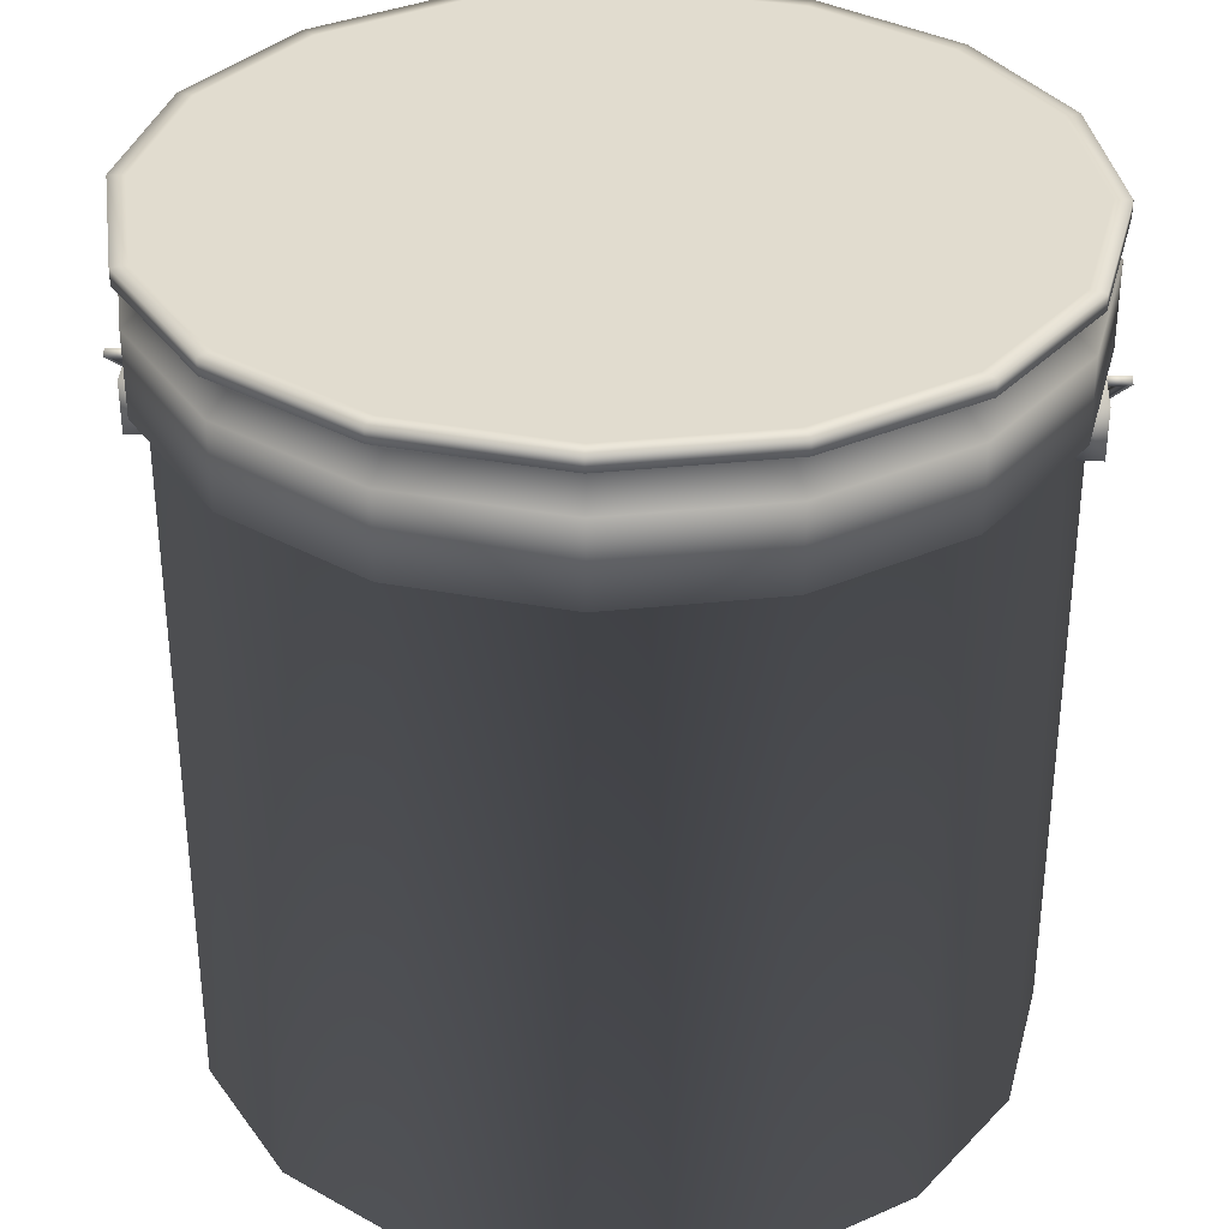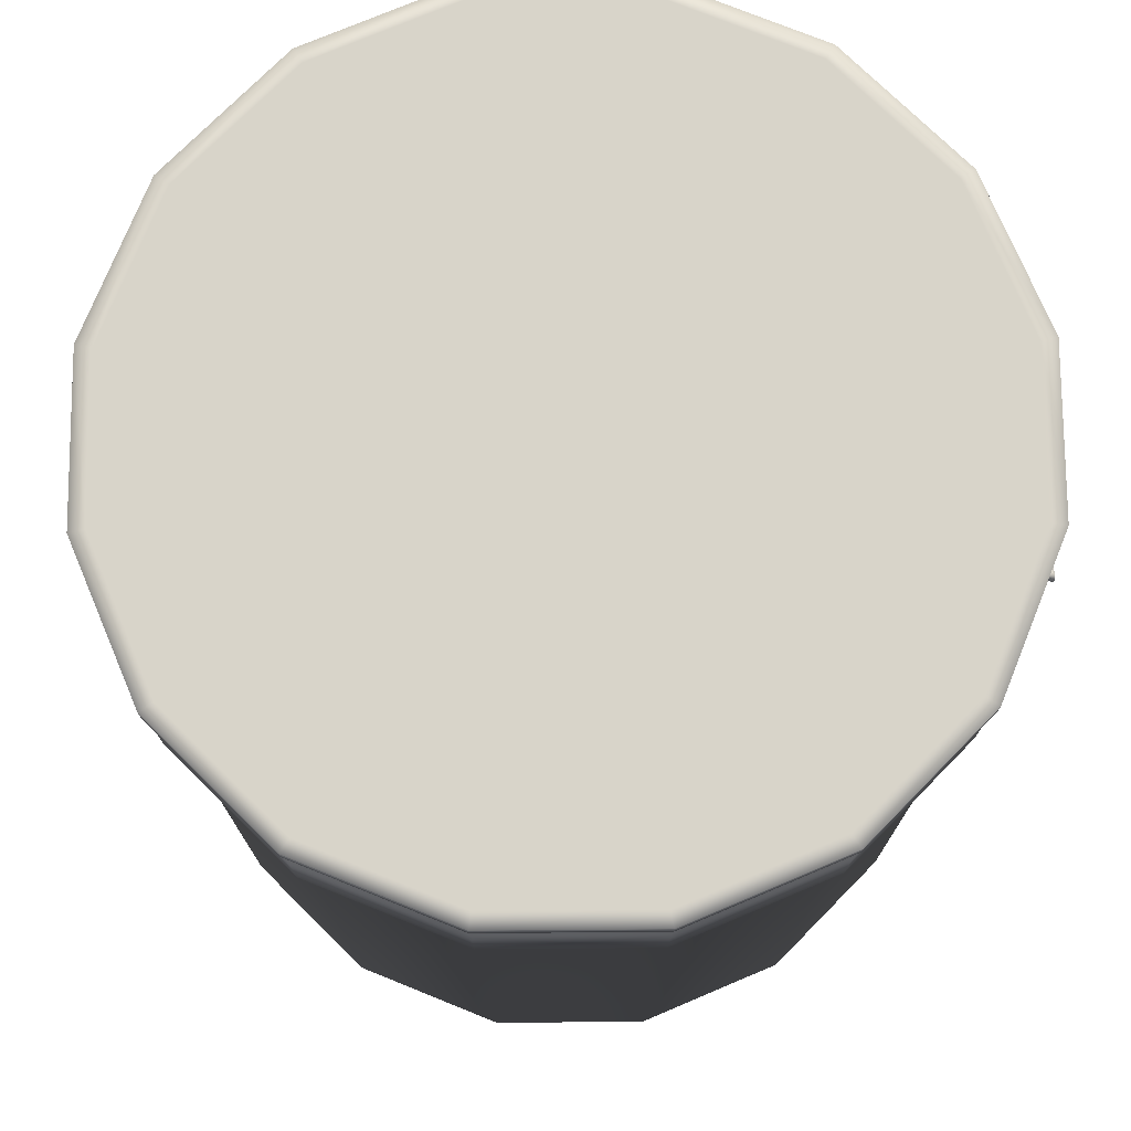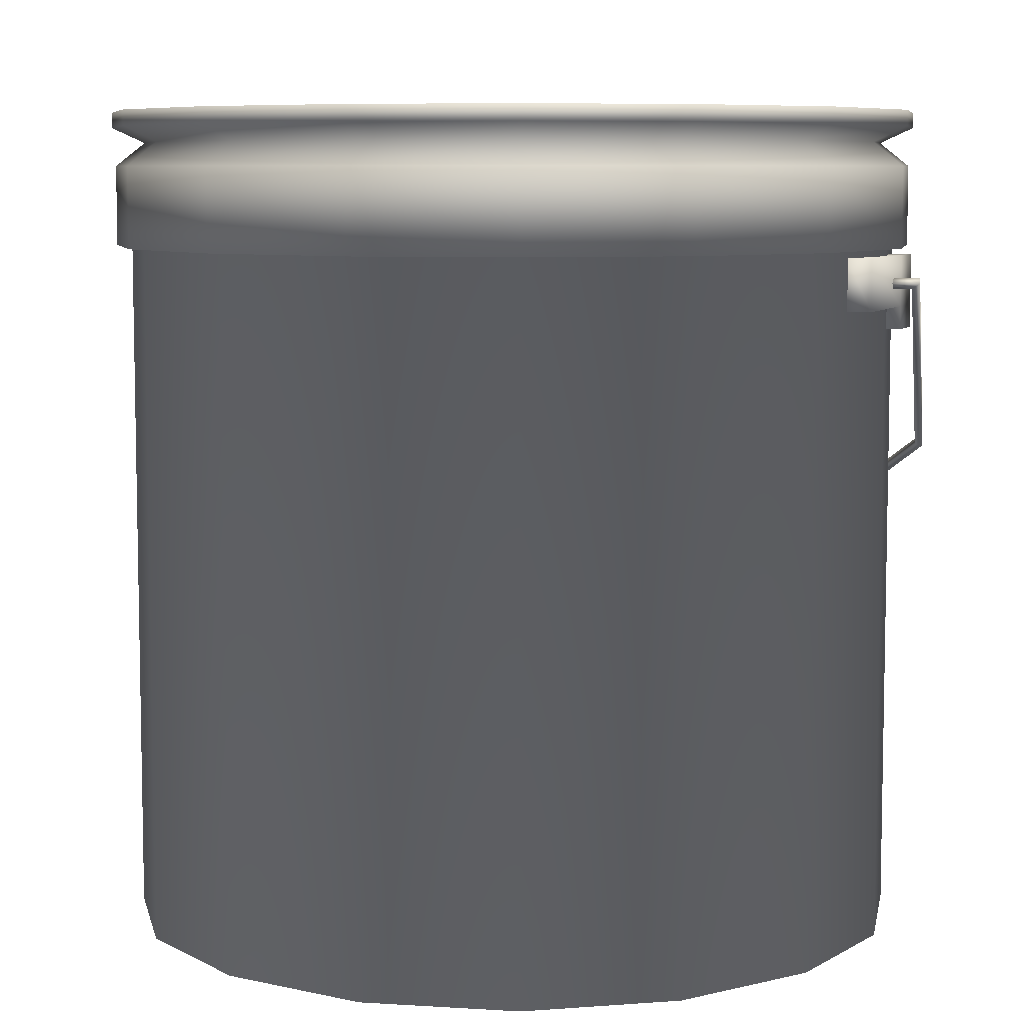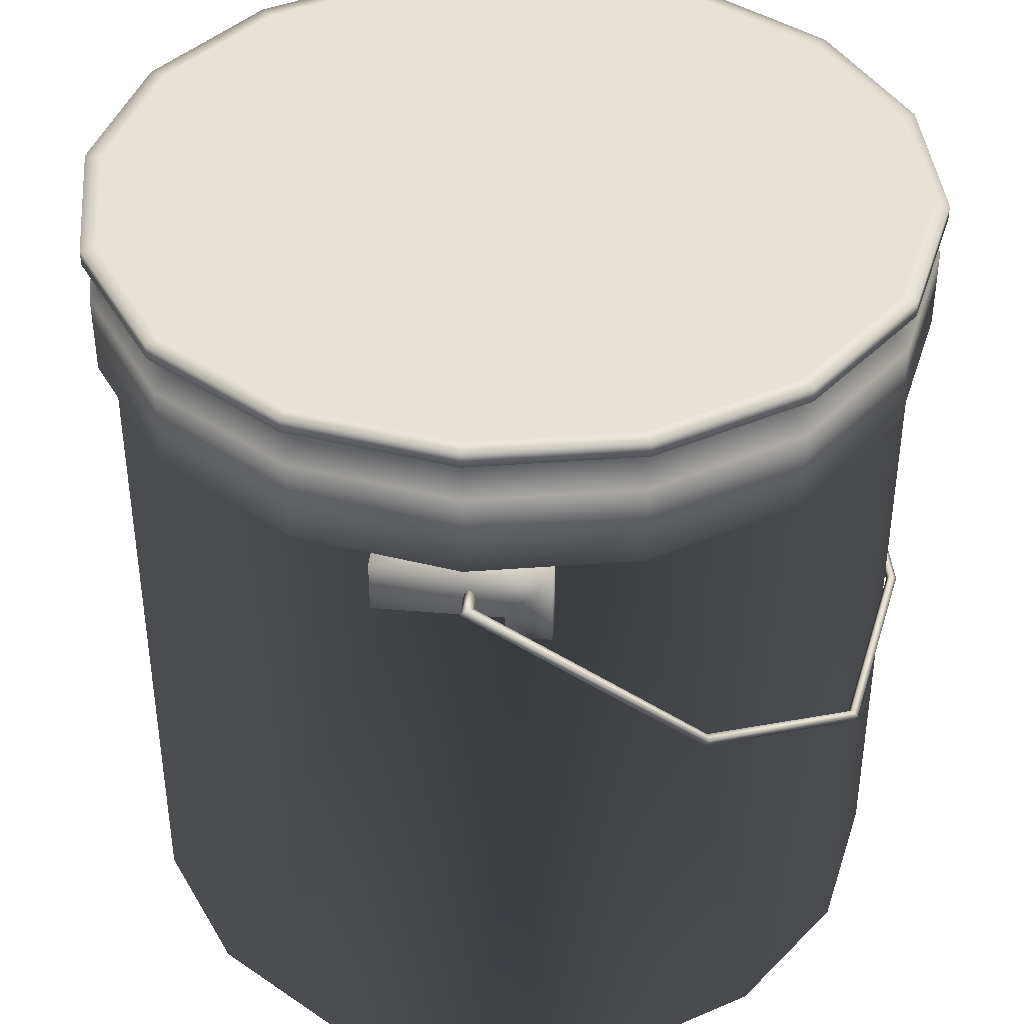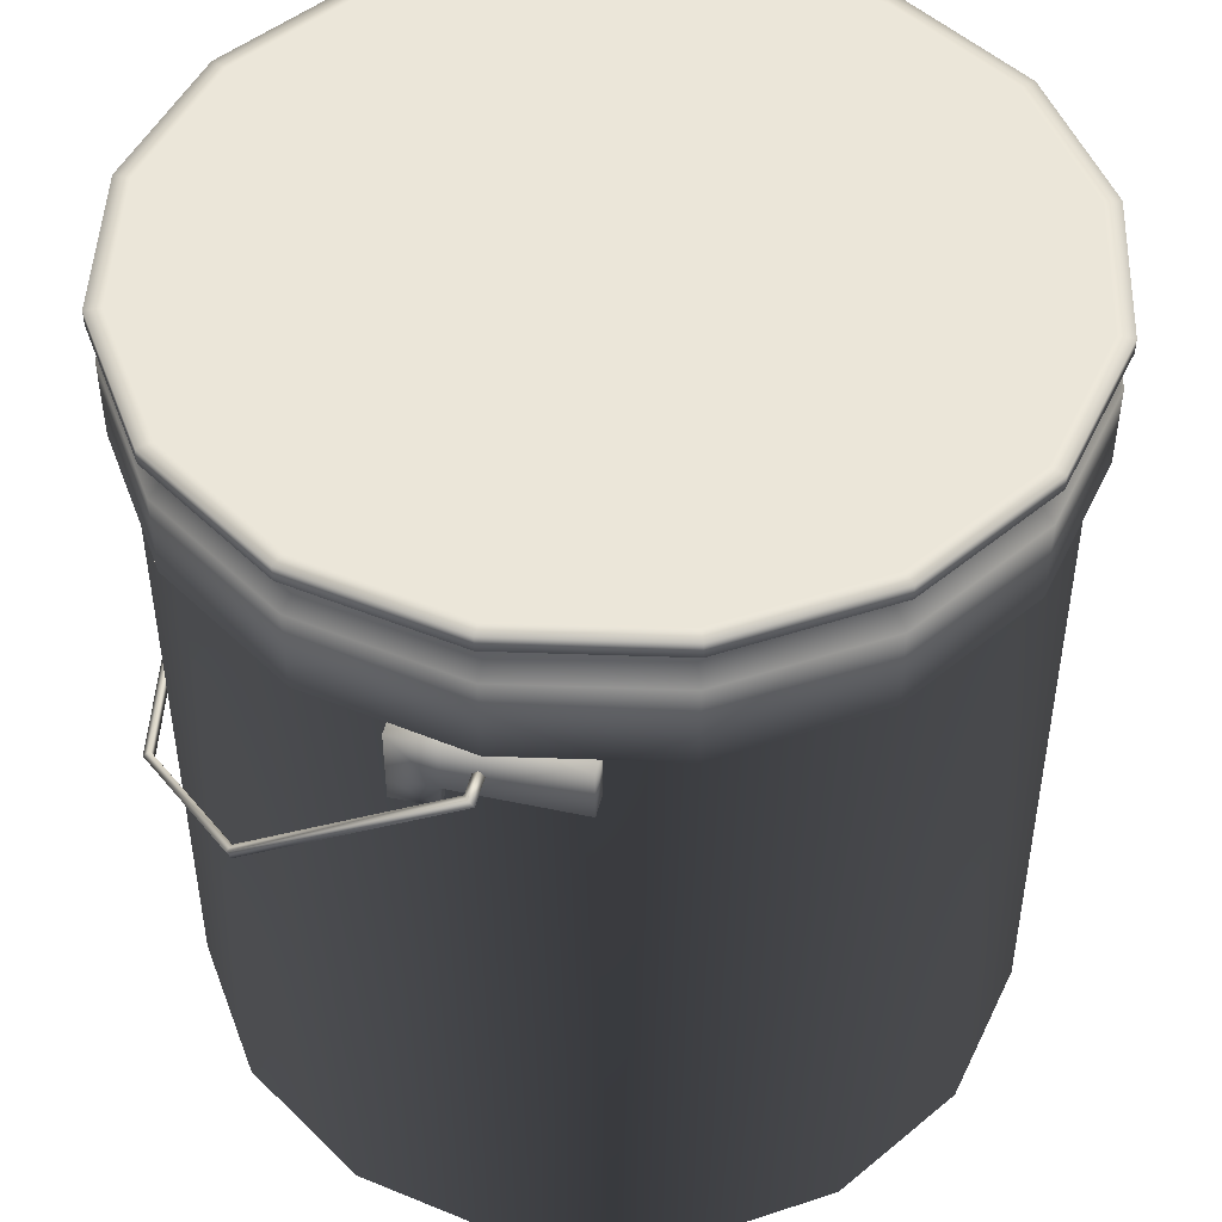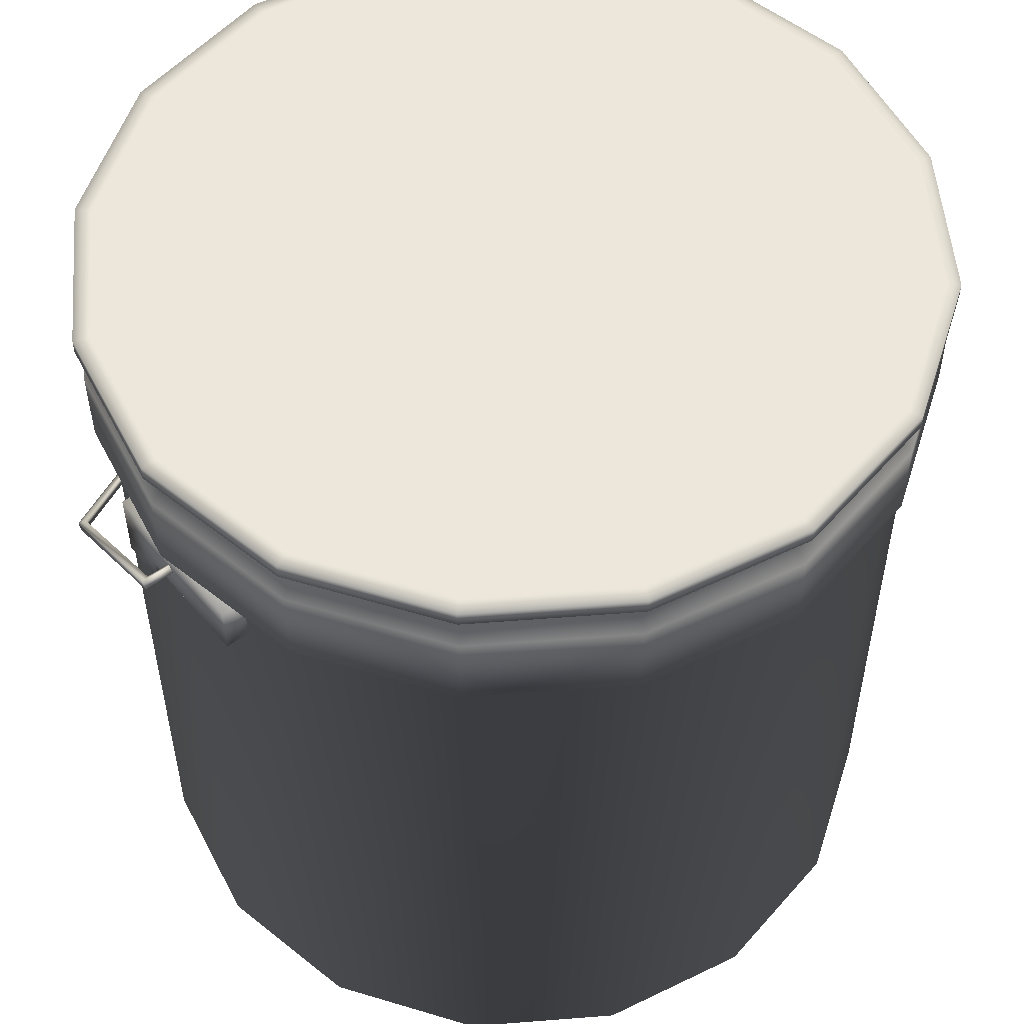
<metadata>
{"format":"obj","ext":"obj","renderer":"f3d","projection":"perspective","resolution":1024,"background":"white","views":[{"elev":34.2,"azim":-86.9,"up":"+Y"},{"elev":75.0,"azim":-79.2,"up":"+Y"},{"elev":7.3,"azim":-68.5,"up":"+Y"},{"elev":40.4,"azim":6.0,"up":"+Y"},{"elev":47.8,"azim":-166.5,"up":"+Y"},{"elev":53.8,"azim":-128.5,"up":"+Y"}]}
</metadata>
<code>
v  -4.466 -7.621 2.233
v  -2.233 -7.621 2.233
v  -2.233 -7.621 4.466
v  -4.466 -7.621 4.466
v  0 -7.621 2.233
v  0 -7.621 4.466
v  2.233 -7.621 2.233
v  2.233 -7.621 4.466
v  4.466 -7.621 2.233
v  4.466 -7.621 4.466
v  -4.466 -7.621 -0
v  -2.233 -7.621 -0
v  0 -7.621 -0
v  2.233 -7.621 -0
v  4.466 -7.621 -0
v  -4.466 -7.621 -2.233
v  -2.233 -7.621 -2.233
v  0 -7.621 -2.233
v  2.233 -7.621 -2.233
v  4.466 -7.621 -2.233
v  -4.466 -7.621 -4.466
v  -2.233 -7.621 -4.466
v  0 -7.621 -4.466
v  2.233 -7.621 -4.466
v  4.466 -7.621 -4.466
v  -5.234 -7.621 5.234
v  -6.838 -7.621 2.832
v  -2.832 -7.621 6.838
v  0 -7.621 7.401
v  2.832 -7.621 6.838
v  6.838 -7.621 2.832
v  5.234 -7.621 5.234
v  -7.401 -7.621 0
v  7.401 -7.621 -0
v  -6.838 -7.621 -2.832
v  6.838 -7.621 -2.832
v  -5.234 -7.621 -5.234
v  -2.832 -7.621 -6.838
v  -0 -7.621 -7.401
v  2.832 -7.621 -6.838
v  5.234 -7.621 -5.234
v  -4.505 7.954 2.252
v  -4.505 7.954 4.505
v  -2.252 7.954 4.505
v  -2.252 7.954 2.252
v  -0 7.954 4.505
v  -0 7.954 2.252
v  2.252 7.954 4.505
v  2.252 7.954 2.252
v  4.505 7.954 4.505
v  4.505 7.954 2.252
v  -4.505 7.954 0
v  -2.252 7.954 0
v  -0 7.954 0
v  2.252 7.954 0
v  4.505 7.954 0
v  -4.505 7.954 -2.252
v  -2.252 7.954 -2.252
v  -0 7.954 -2.252
v  2.252 7.954 -2.252
v  4.505 7.954 -2.252
v  -4.505 7.954 -4.505
v  -2.252 7.954 -4.505
v  -0 7.954 -4.505
v  2.252 7.954 -4.505
v  4.505 7.954 -4.505
v  -6.896 7.954 2.857
v  -5.278 7.954 5.278
v  -2.857 7.954 6.896
v  -0 7.954 7.465
v  2.857 7.954 6.896
v  5.278 7.954 5.278
v  6.896 7.954 2.857
v  -7.465 7.954 0
v  7.465 7.954 0
v  -6.896 7.954 -2.857
v  6.896 7.954 -2.857
v  -5.278 7.954 -5.278
v  -2.857 7.954 -6.896
v  -0 7.954 -7.465
v  2.857 7.954 -6.896
v  5.278 7.954 -5.278
v  -2.832 5.417 -6.838
v  -0 5.417 -7.401
v  -5.234 5.417 -5.234
v  -6.838 5.417 -2.832
v  -7.401 5.417 0
v  -6.838 5.417 2.832
v  -5.234 5.417 5.234
v  -2.832 5.417 6.838
v  0 5.417 7.401
v  2.832 5.417 6.838
v  5.234 5.417 5.234
v  6.838 5.417 2.832
v  7.401 5.417 0
v  6.838 5.417 -2.832
v  5.234 5.417 -5.234
v  2.832 5.417 -6.838
v  -2.943 5.417 -7.105
v  -2.943 6.933 -7.105
v  0 6.933 -7.69
v  0 5.417 -7.69
v  -5.438 5.417 -5.438
v  -5.438 6.933 -5.438
v  -7.105 5.417 -2.943
v  -7.105 6.933 -2.943
v  -7.69 5.417 -0
v  -7.69 6.933 0
v  -7.105 5.417 2.943
v  -7.105 6.933 2.943
v  -5.438 5.417 5.438
v  -5.438 6.933 5.438
v  -2.943 5.417 7.105
v  -2.943 6.933 7.105
v  -0 5.417 7.69
v  -0 6.933 7.69
v  2.943 5.417 7.105
v  2.943 6.933 7.105
v  5.438 5.417 5.438
v  5.438 6.933 5.438
v  7.105 5.417 2.943
v  7.105 6.933 2.943
v  7.69 5.417 -0
v  7.69 6.933 0
v  7.105 5.417 -2.943
v  7.105 6.933 -2.943
v  5.438 5.417 -5.438
v  5.438 6.933 -5.438
v  2.943 5.417 -7.105
v  2.943 6.933 -7.105
v  -7.165 7.954 2.968
v  -5.484 7.954 5.484
v  -7.756 7.954 0
v  -7.165 7.954 -2.968
v  -5.484 7.954 -5.484
v  -2.968 7.954 -7.165
v  0 7.954 -7.756
v  2.968 7.954 -7.165
v  5.484 7.954 -5.484
v  7.165 7.954 -2.968
v  7.756 7.954 0
v  7.165 7.954 2.968
v  5.484 7.954 5.484
v  2.968 7.954 7.165
v  -0 7.954 7.756
v  -2.968 7.954 7.165
v  -5.043 7.376 5.043
v  -6.589 7.376 2.729
v  -2.729 7.376 6.589
v  -0 7.376 7.132
v  2.729 7.376 6.589
v  5.043 7.376 5.043
v  6.589 7.376 2.729
v  7.132 7.376 0
v  6.589 7.376 -2.729
v  5.043 7.376 -5.043
v  2.729 7.376 -6.589
v  0 7.376 -7.132
v  -2.729 7.376 -6.589
v  -5.043 7.376 -5.043
v  -6.589 7.376 -2.729
v  -7.132 7.376 0
v  -5.484 7.665 5.484
v  -7.165 7.665 2.968
v  -2.968 7.665 7.165
v  -0 7.665 7.756
v  2.968 7.665 7.165
v  5.484 7.665 5.484
v  7.165 7.665 2.968
v  7.756 7.665 0
v  7.165 7.665 -2.968
v  5.484 7.665 -5.484
v  2.968 7.665 -7.165
v  0 7.665 -7.756
v  -2.968 7.665 -7.165
v  -5.484 7.665 -5.484
v  -7.165 7.665 -2.968
v  -7.756 7.665 0
v  -1.579 5.282 -7.528
v  0.679 5.282 -7.528
v  0.679 4.327 -7.528
v  -1.579 4.327 -7.528
v  1.468 5.282 -7.528
v  1.468 4.327 -7.528
v  1.468 3.899 -7.528
v  0.679 3.899 -7.528
v  -1.579 4.327 -7.059
v  -1.579 5.282 -7.059
v  0.679 5.282 -7.059
v  1.468 5.282 -7.059
v  1.468 4.327 -7.059
v  0.679 4.327 -7.059
v  1.468 3.899 -7.059
v  0.679 3.899 -7.059
v  -1.579 5.282 7.531
v  -1.579 4.327 7.531
v  0.679 4.327 7.531
v  0.679 5.282 7.531
v  1.468 4.327 7.531
v  1.468 5.282 7.531
v  0.679 3.899 7.531
v  1.468 3.899 7.531
v  -1.579 5.282 7.061
v  -1.579 4.327 7.061
v  1.468 5.282 7.061
v  0.679 5.282 7.061
v  1.468 4.327 7.061
v  0.679 4.327 7.061
v  1.468 3.899 7.061
v  0.679 3.899 7.061
v  -0.0029 4.778 7.476
v  -0.0029 4.778 8.043
v  0.0971 4.878 8.028
v  0.0971 4.878 7.476
v  0.1971 4.778 7.864
v  0.1971 4.778 7.476
v  0.0971 4.678 7.879
v  0.0971 4.678 7.476
v  4.104 1.361 7.215
v  4.19 1.472 7.203
v  4.133 1.504 7.07
v  4.047 1.392 7.082
v  6.822 -0.9938 3.945
v  6.897 -0.8735 3.943
v  6.788 -0.7991 3.873
v  6.712 -0.9194 3.874
v  7.555 -0.9917 -0.0259
v  7.631 -0.8781 -0.0259
v  7.516 -0.8022 -0.0259
v  7.439 -0.9141 -0.0259
v  -0.0029 4.778 -8.095
v  -0.0029 4.778 -7.528
v  0.0971 4.878 -7.528
v  0.0971 4.878 -8.08
v  0.1971 4.778 -7.528
v  0.1971 4.778 -7.915
v  0.0971 4.678 -7.528
v  0.0971 4.678 -7.93
v  4.104 1.361 -7.267
v  4.19 1.472 -7.255
v  4.133 1.504 -7.122
v  4.047 1.392 -7.134
v  6.822 -0.9938 -3.997
v  6.897 -0.8735 -3.995
v  6.788 -0.7991 -3.925
v  6.712 -0.9194 -3.926
o Bucket
g Bucket
f 1 2 3 4
f 2 5 6 3
f 5 7 8 6
f 7 9 10 8
f 11 12 2 1
f 12 13 5 2
f 13 14 7 5
f 14 15 9 7
f 16 17 12 11
f 17 18 13 12
f 18 19 14 13
f 19 20 15 14
f 21 22 17 16
f 22 23 18 17
f 23 24 19 18
f 24 25 20 19
f 4 26 27 1
f 3 28 26 4
f 6 29 28 3
f 8 30 29 6
f 9 31 32 10
f 10 32 30 8
f 1 27 33 11
f 15 34 31 9
f 11 33 35 16
f 20 36 34 15
f 16 35 37 21
f 21 37 38 22
f 22 38 39 23
f 23 39 40 24
f 24 40 41 25
f 25 41 36 20
f 42 43 44 45
f 45 44 46 47
f 47 46 48 49
f 49 48 50 51
f 52 42 45 53
f 53 45 47 54
f 54 47 49 55
f 55 49 51 56
f 57 52 53 58
f 58 53 54 59
f 59 54 55 60
f 60 55 56 61
f 62 57 58 63
f 63 58 59 64
f 64 59 60 65
f 65 60 61 66
f 43 42 67 68
f 44 43 68 69
f 46 44 69 70
f 48 46 70 71
f 51 50 72 73
f 50 48 71 72
f 42 52 74 67
f 56 51 73 75
f 52 57 76 74
f 61 56 75 77
f 57 62 78 76
f 62 63 79 78
f 63 64 80 79
f 64 65 81 80
f 65 66 82 81
f 66 61 77 82
f 39 38 83 84
f 38 37 85 83
f 37 35 86 85
f 35 33 87 86
f 33 27 88 87
f 27 26 89 88
f 26 28 90 89
f 28 29 91 90
f 29 30 92 91
f 30 32 93 92
f 32 31 94 93
f 31 34 95 94
f 34 36 96 95
f 36 41 97 96
f 41 40 98 97
f 40 39 84 98
f 99 100 101 102
f 103 104 100 99
f 105 106 104 103
f 107 108 106 105
f 109 110 108 107
f 111 112 110 109
f 113 114 112 111
f 115 116 114 113
f 117 118 116 115
f 119 120 118 117
f 121 122 120 119
f 123 124 122 121
f 125 126 124 123
f 127 128 126 125
f 129 130 128 127
f 102 101 130 129
f 68 67 131 132
f 67 74 133 131
f 74 76 134 133
f 76 78 135 134
f 78 79 136 135
f 79 80 137 136
f 80 81 138 137
f 81 82 139 138
f 82 77 140 139
f 77 75 141 140
f 75 73 142 141
f 73 72 143 142
f 72 71 144 143
f 71 70 145 144
f 70 69 146 145
f 69 68 132 146
f 84 83 99 102
f 83 85 103 99
f 85 86 105 103
f 86 87 107 105
f 87 88 109 107
f 88 89 111 109
f 89 90 113 111
f 90 91 115 113
f 91 92 117 115
f 92 93 119 117
f 93 94 121 119
f 94 95 123 121
f 95 96 125 123
f 96 97 127 125
f 97 98 129 127
f 98 84 102 129
f 110 112 147 148
f 112 114 149 147
f 114 116 150 149
f 116 118 151 150
f 118 120 152 151
f 120 122 153 152
f 122 124 154 153
f 124 126 155 154
f 126 128 156 155
f 128 130 157 156
f 130 101 158 157
f 101 100 159 158
f 100 104 160 159
f 104 106 161 160
f 106 108 162 161
f 108 110 148 162
f 148 147 163 164
f 147 149 165 163
f 149 150 166 165
f 150 151 167 166
f 151 152 168 167
f 152 153 169 168
f 153 154 170 169
f 154 155 171 170
f 155 156 172 171
f 156 157 173 172
f 157 158 174 173
f 158 159 175 174
f 159 160 176 175
f 160 161 177 176
f 161 162 178 177
f 162 148 164 178
f 164 163 132 131
f 163 165 146 132
f 165 166 145 146
f 166 167 144 145
f 167 168 143 144
f 168 169 142 143
f 169 170 141 142
f 170 171 140 141
f 171 172 139 140
f 172 173 138 139
f 173 174 137 138
f 174 175 136 137
f 175 176 135 136
f 176 177 134 135
f 177 178 133 134
f 178 164 131 133
f 179 180 181 182
f 181 180 183 184
f 184 185 186 181
f 182 187 188 179
f 180 189 190 183
f 183 190 191 184
f 181 192 187 182
f 179 188 189 180
f 184 191 193 185
f 186 194 192 181
f 185 193 194 186
f 195 196 197 198
f 197 199 200 198
f 199 197 201 202
f 196 195 203 204
f 198 200 205 206
f 200 199 207 205
f 197 196 204 208
f 195 198 206 203
f 199 202 209 207
f 201 197 208 210
f 202 201 210 209
f 211 212 213 214
f 214 213 215 216
f 216 215 217 218
f 218 217 212 211
f 212 219 220 213
f 213 220 221 215
f 215 221 222 217
f 217 222 219 212
f 219 223 224 220
f 220 224 225 221
f 221 225 226 222
f 222 226 223 219
f 223 227 228 224
f 224 228 229 225
f 225 229 230 226
f 226 230 227 223
f 214 216 218 211
f 231 232 233 234
f 234 233 235 236
f 236 235 237 238
f 238 237 232 231
f 239 231 234 240
f 240 234 236 241
f 241 236 238 242
f 242 238 231 239
f 243 239 240 244
f 244 240 241 245
f 245 241 242 246
f 246 242 239 243
f 227 243 244 228
f 228 244 245 229
f 229 245 246 230
f 230 246 243 227
f 235 233 232 237

</code>
